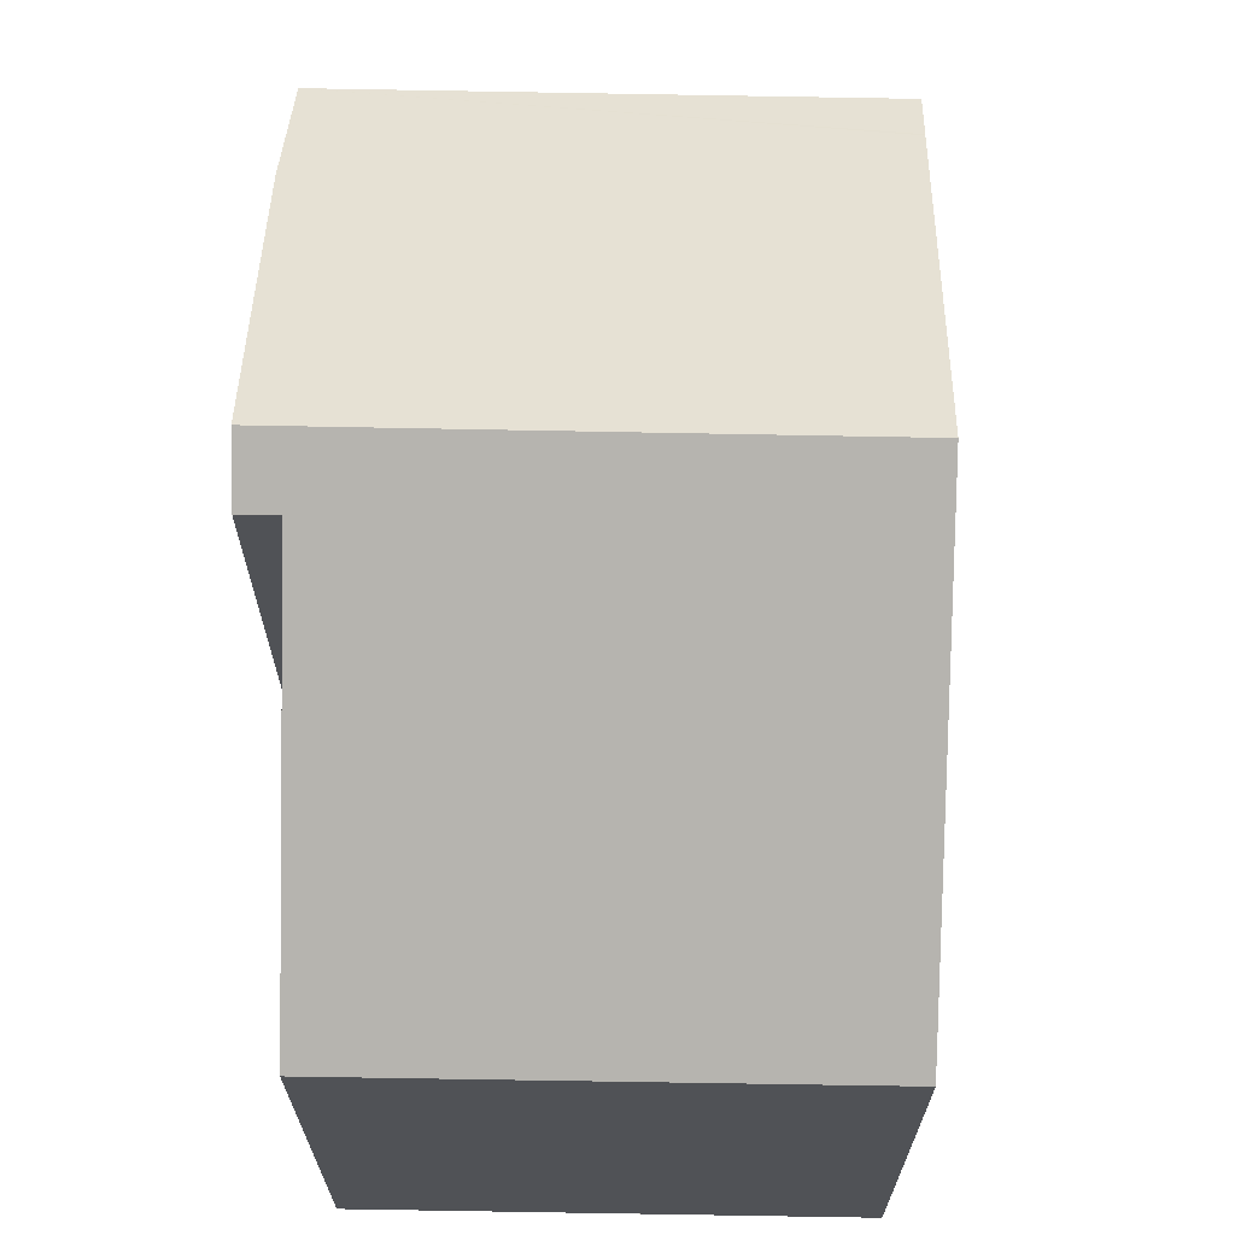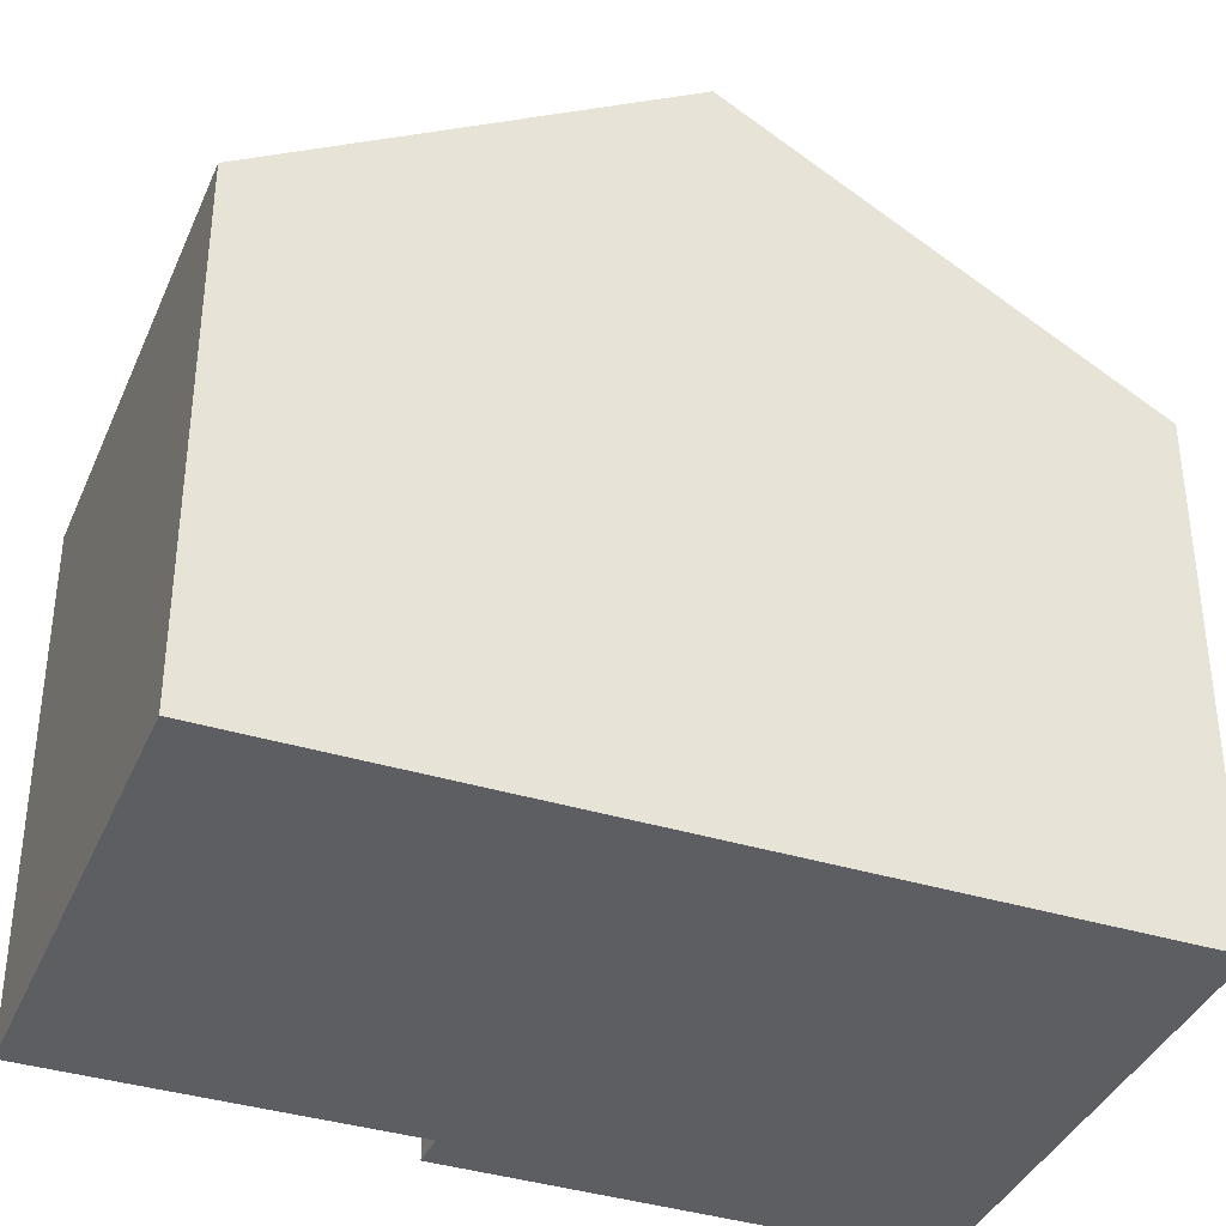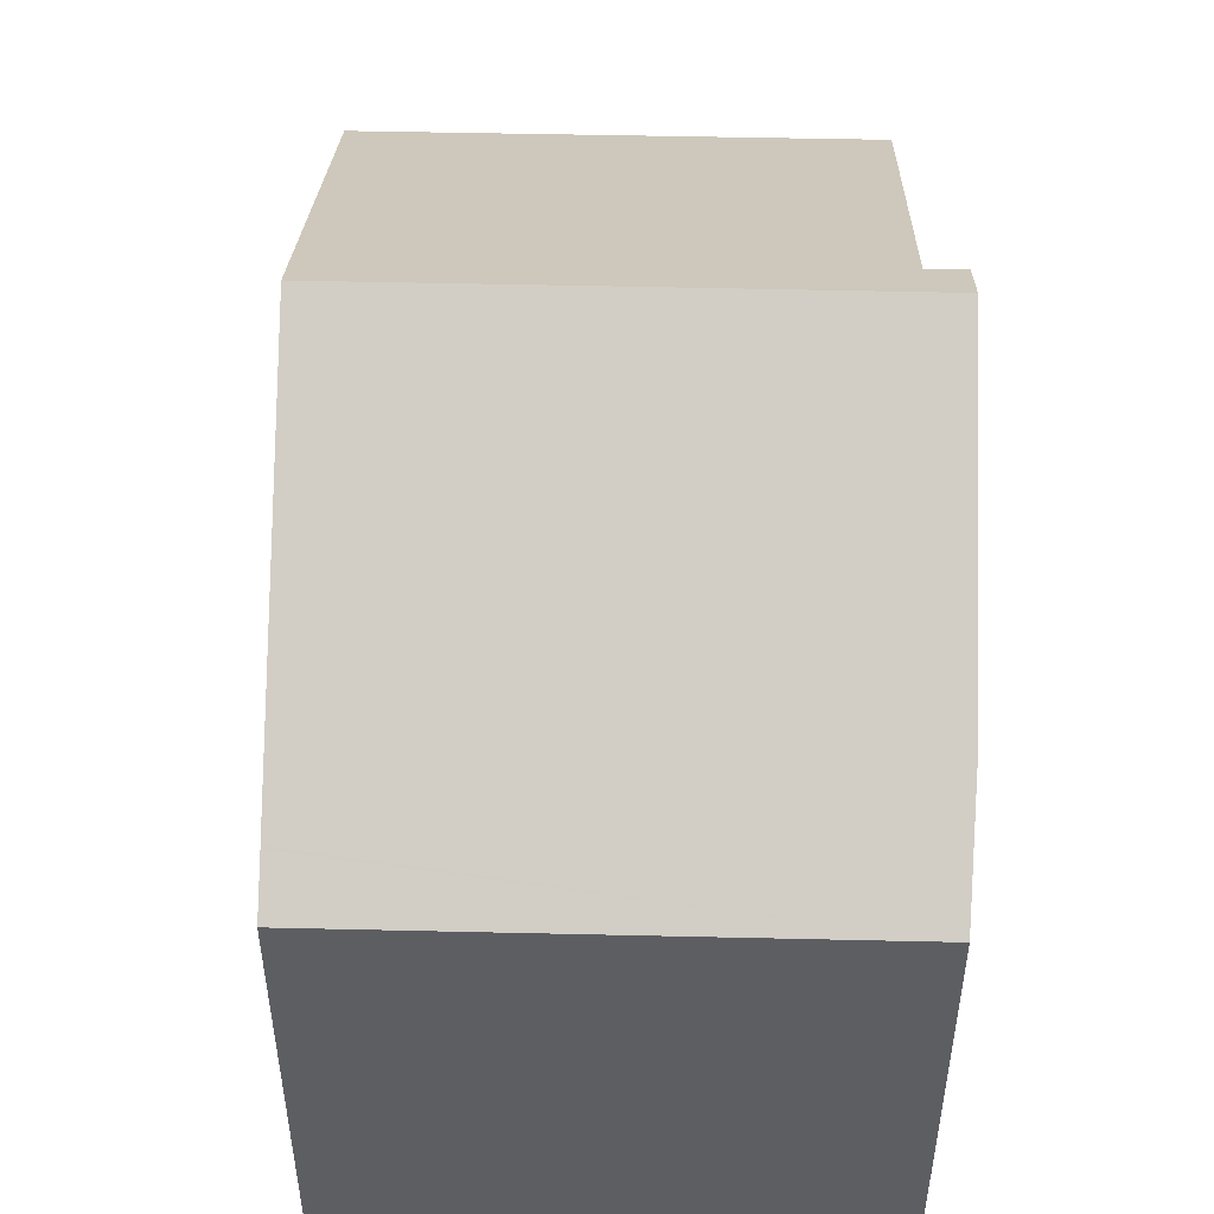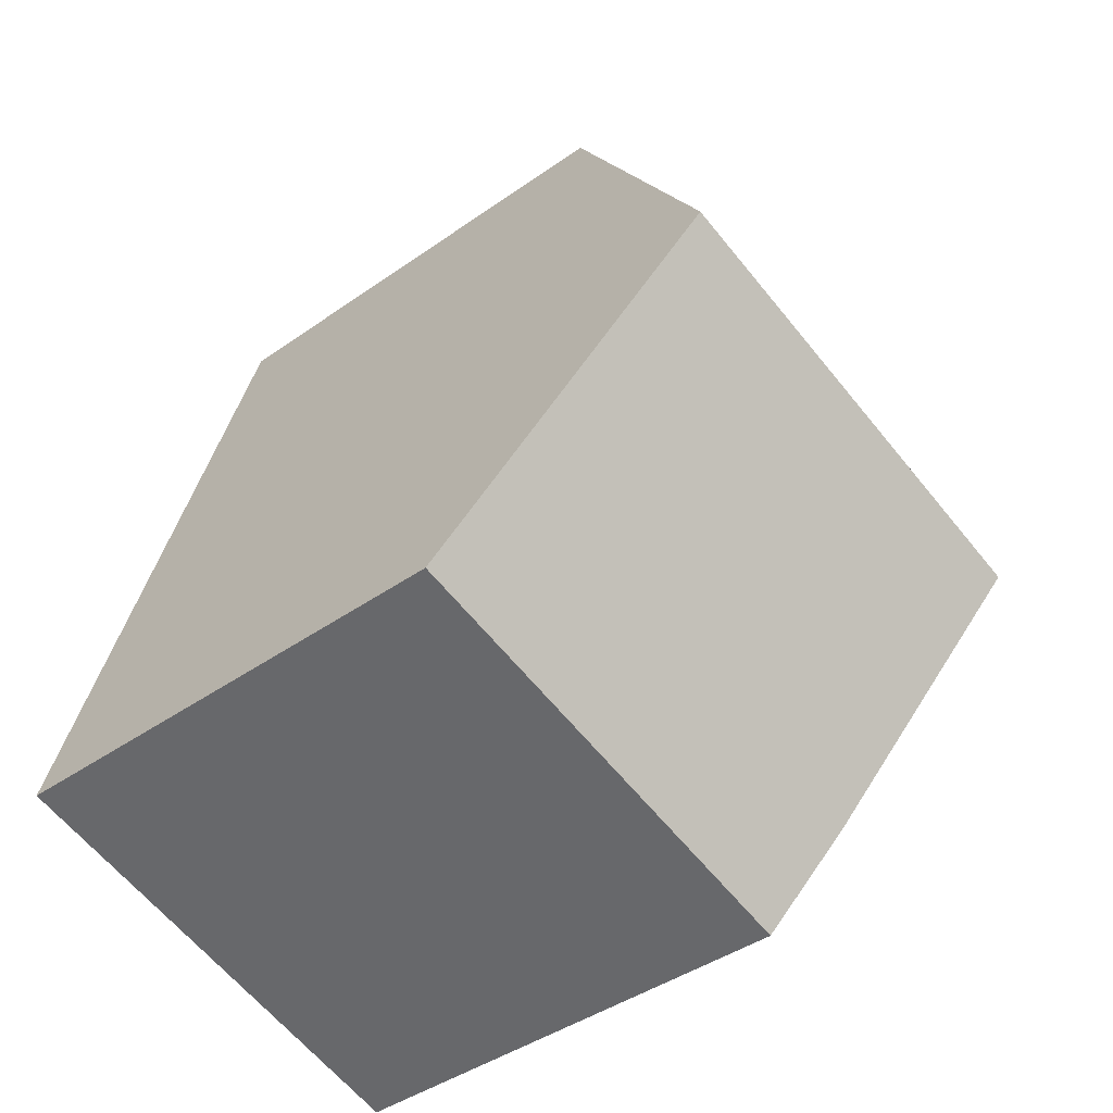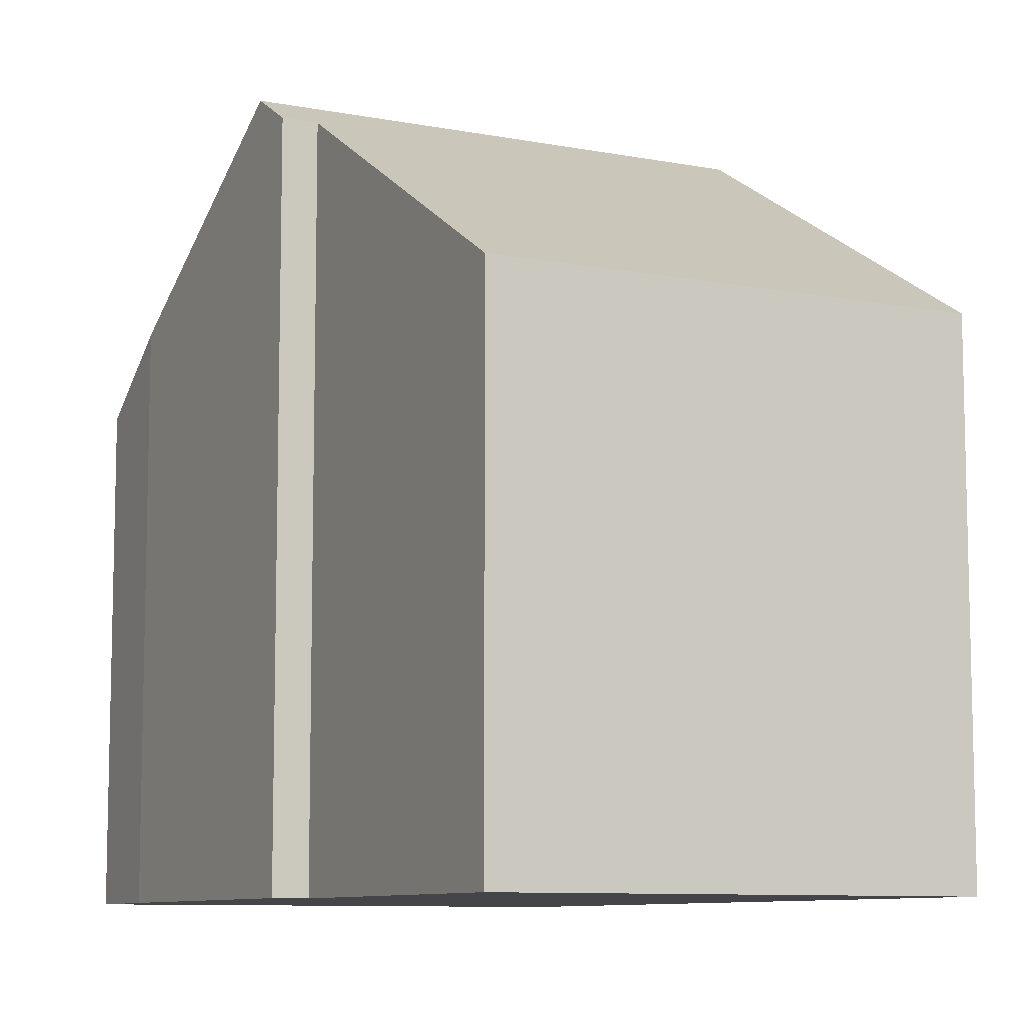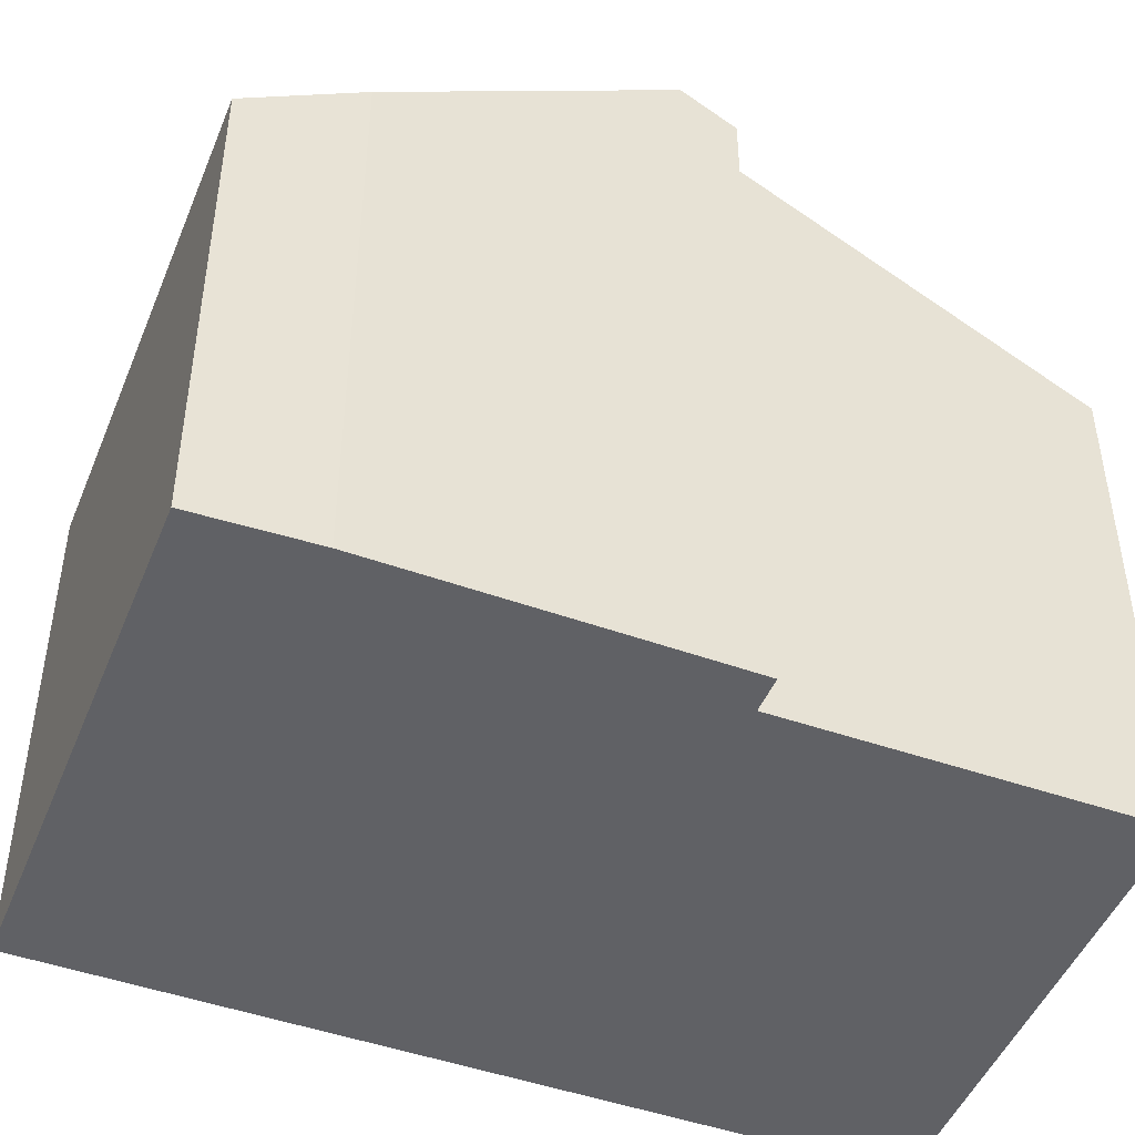
<metadata>
{"format":"obj","ext":"obj","renderer":"f3d","projection":"perspective","resolution":1024,"background":"white","views":[{"elev":69.1,"azim":-14.3,"up":"+Y"},{"elev":-38.0,"azim":53.2,"up":"+Y"},{"elev":52.0,"azim":166.0,"up":"+Y"},{"elev":-42.0,"azim":130.4,"up":"+Z"},{"elev":-9.0,"azim":-42.6,"up":"+Y"},{"elev":-47.8,"azim":-127.0,"up":"+Y"}]}
</metadata>
<code>
v  2.479 6.799 -10.54
v  8.781 7.173 -8.131
v  8.953 6.799 -8.749
v  8.774 7.189 -8.106
v  7.511 9.95 -3.545
v  1.829 8.09 -8.419
v  1.003 9.95 -5.341
v  1.857 8.027 -8.523
v  2.001 7.704 -9.059
v  6.072 6.802 1.654
v  1.271 9.529 -4.519
v  0 6.79 4.158e-16
v  0.815 9.526 -4.638
v  6.072 -1.013e-16 1.654
v  0 0 0
v  1.271 2.767e-16 -4.519
v  0.815 2.84e-16 -4.638
v  7.511 2.171e-16 -3.545
v  8.774 4.963e-16 -8.106
v  8.781 4.979e-16 -8.131
v  8.953 5.357e-16 -8.749
v  2.479 6.451e-16 -10.54
v  2.001 5.547e-16 -9.059
v  1.857 5.219e-16 -8.523
v  1.829 5.155e-16 -8.419
v  1.003 3.27e-16 -5.341
g defaultobject
f 1 2 3
f 4 2 1
f 5 6 7
f 6 5 8
f 8 5 9
f 9 5 1
f 1 5 4
f 10 11 12
f 11 10 7
f 7 10 5
f 7 13 11
f 12 14 10
f 14 12 15
f 13 16 11
f 16 13 17
f 14 5 10
f 5 14 4
f 4 14 18
f 4 18 2
f 2 18 3
f 3 18 19
f 3 19 20
f 3 20 21
f 21 1 3
f 1 21 22
f 1 23 9
f 23 1 22
f 6 13 7
f 13 6 17
f 17 6 8
f 17 8 9
f 17 9 23
f 17 23 24
f 17 24 25
f 17 25 26
f 16 12 11
f 12 16 15
f 21 23 22
f 23 21 24
f 24 21 25
f 25 21 26
f 26 21 17
f 17 21 16
f 16 21 15
f 15 21 20
f 15 20 19
f 15 19 18
f 15 18 14

</code>
